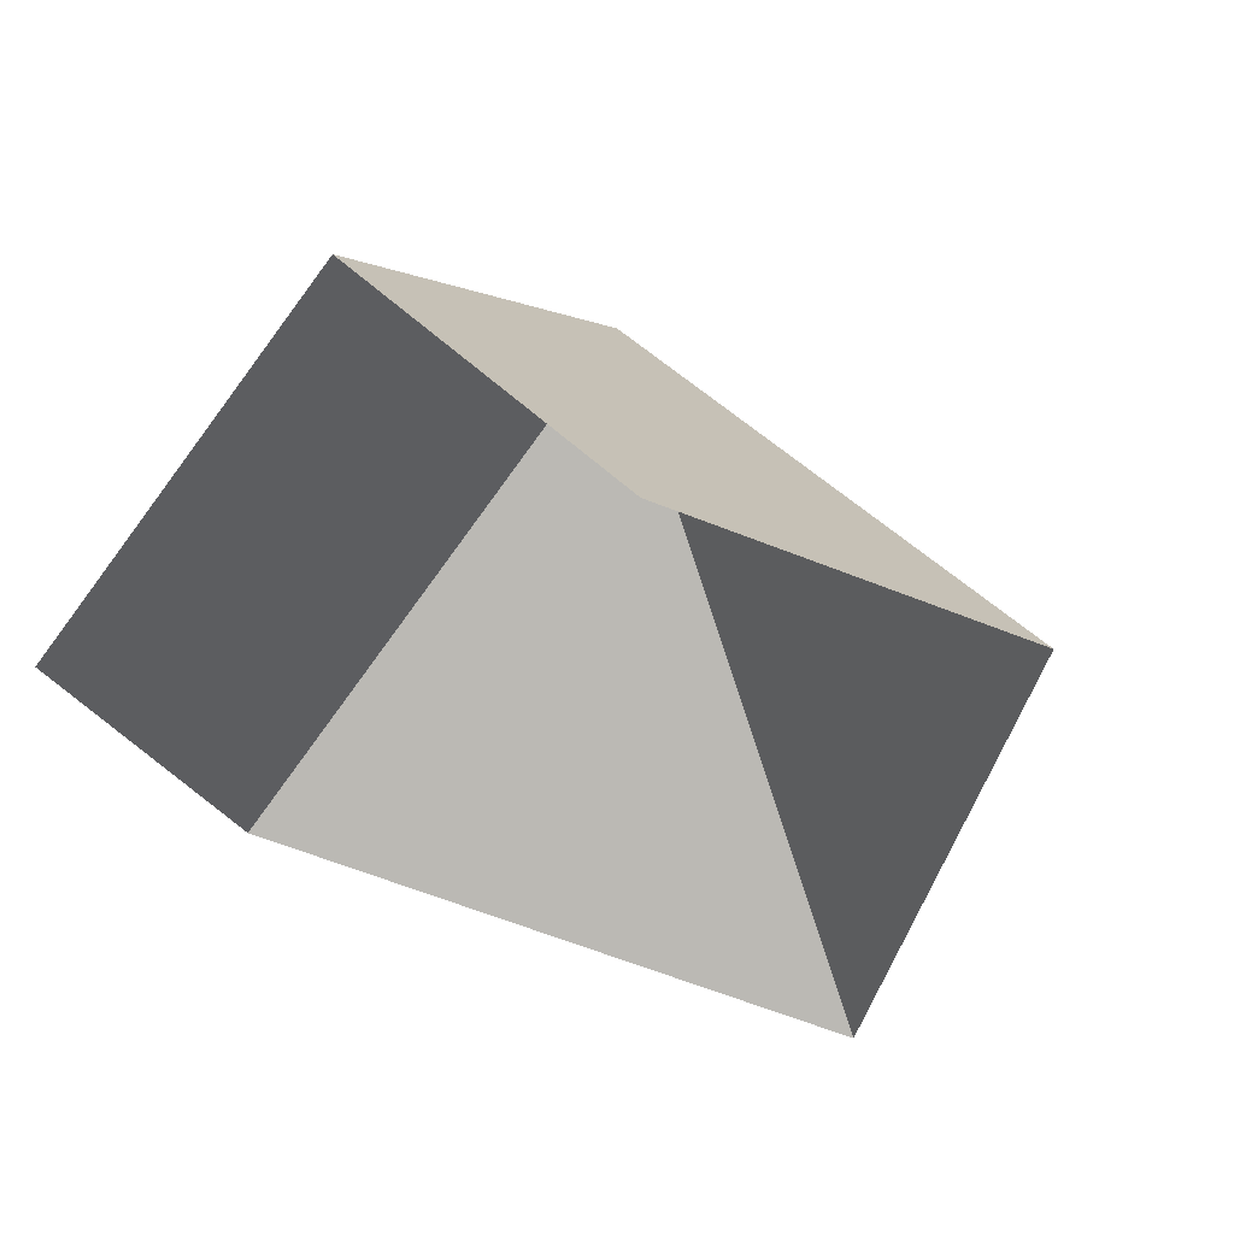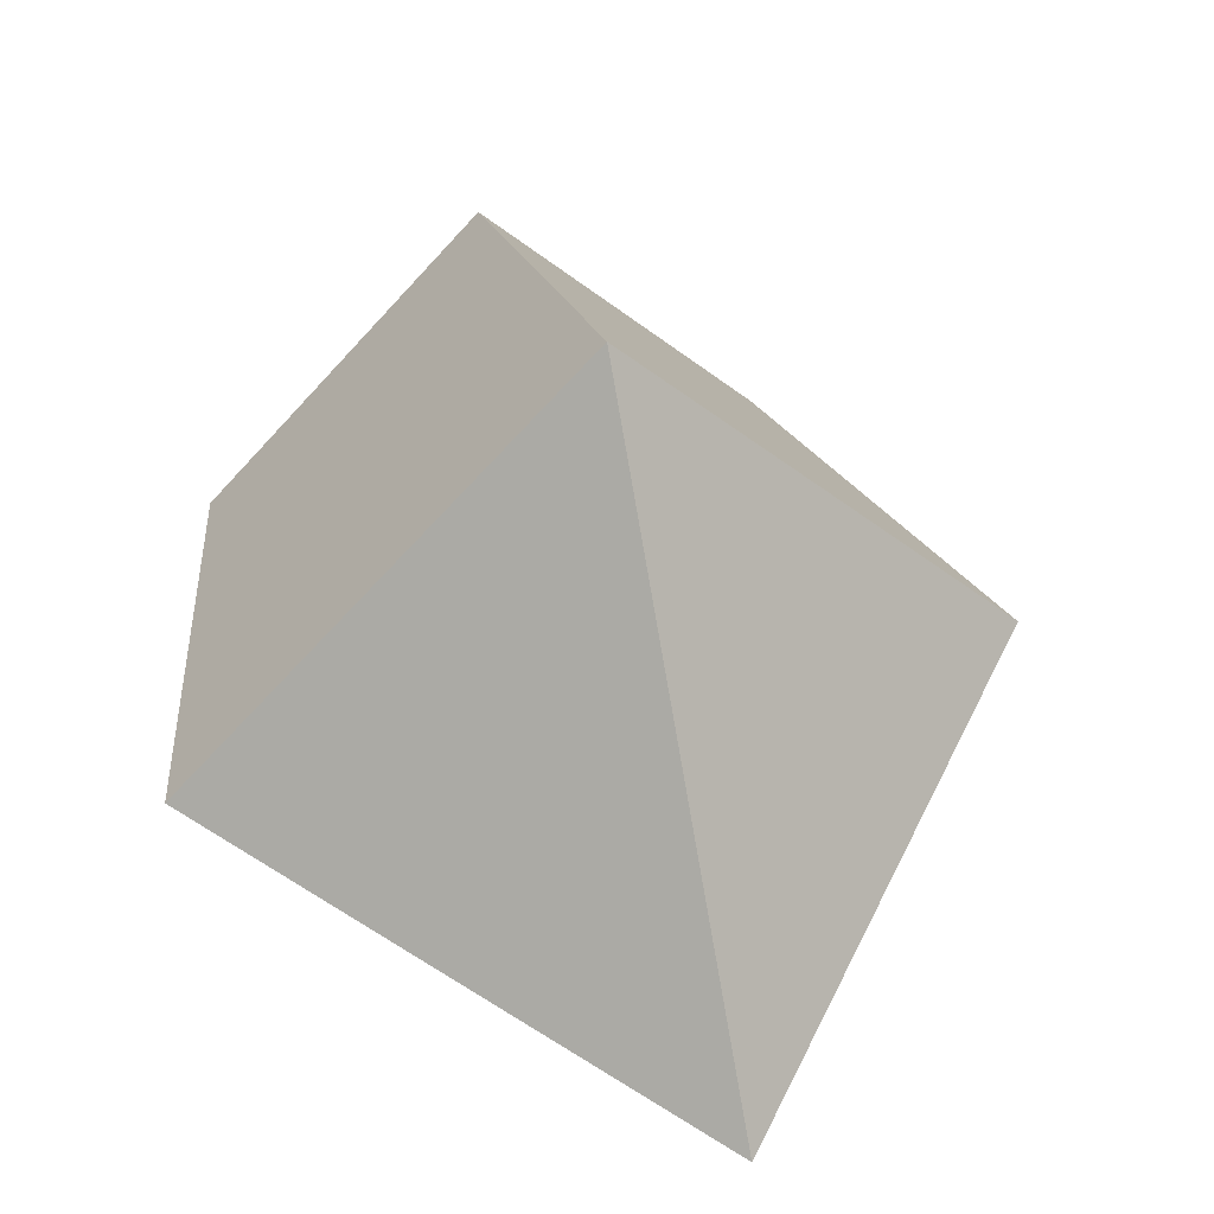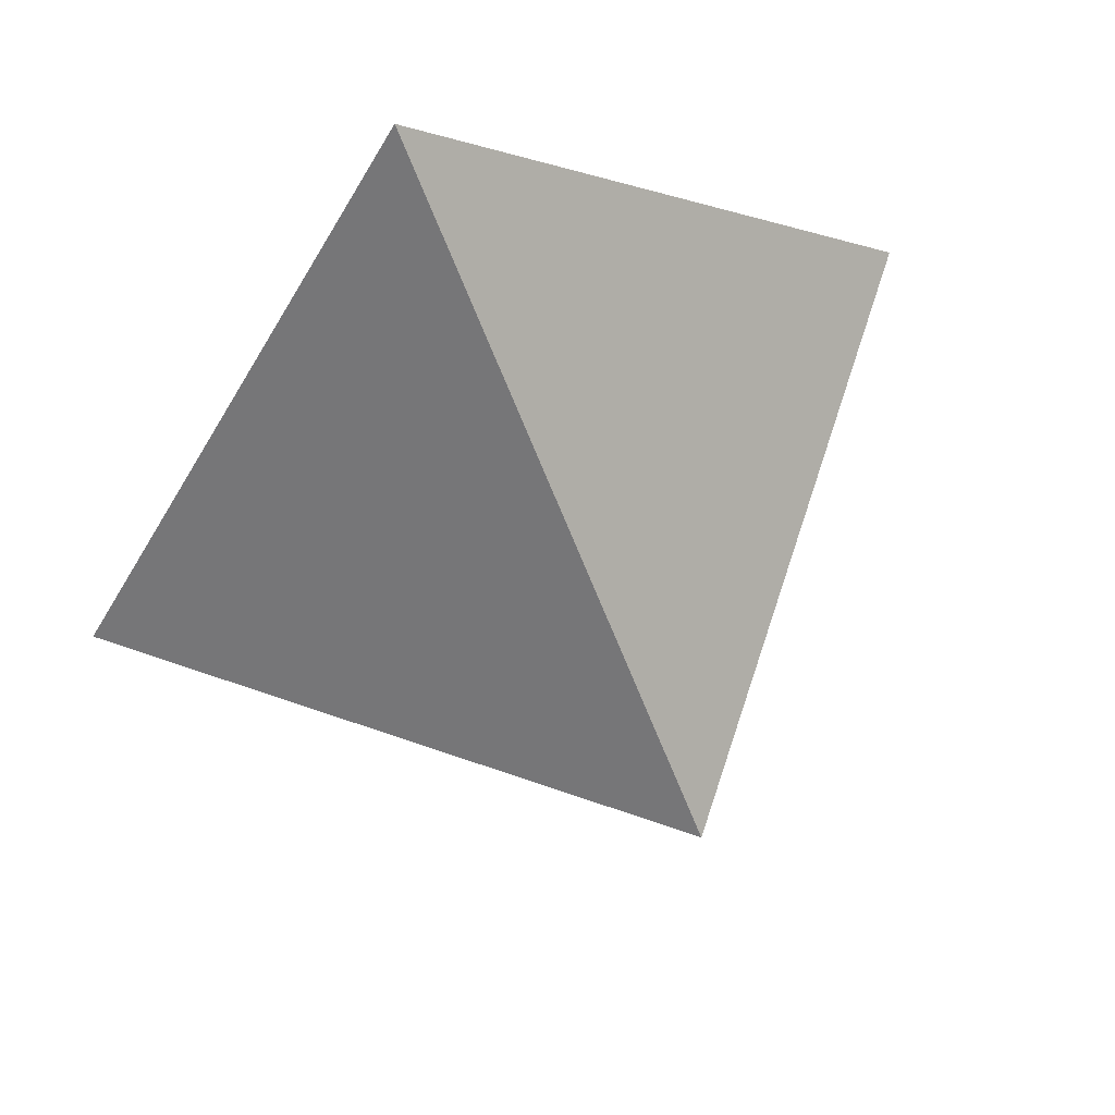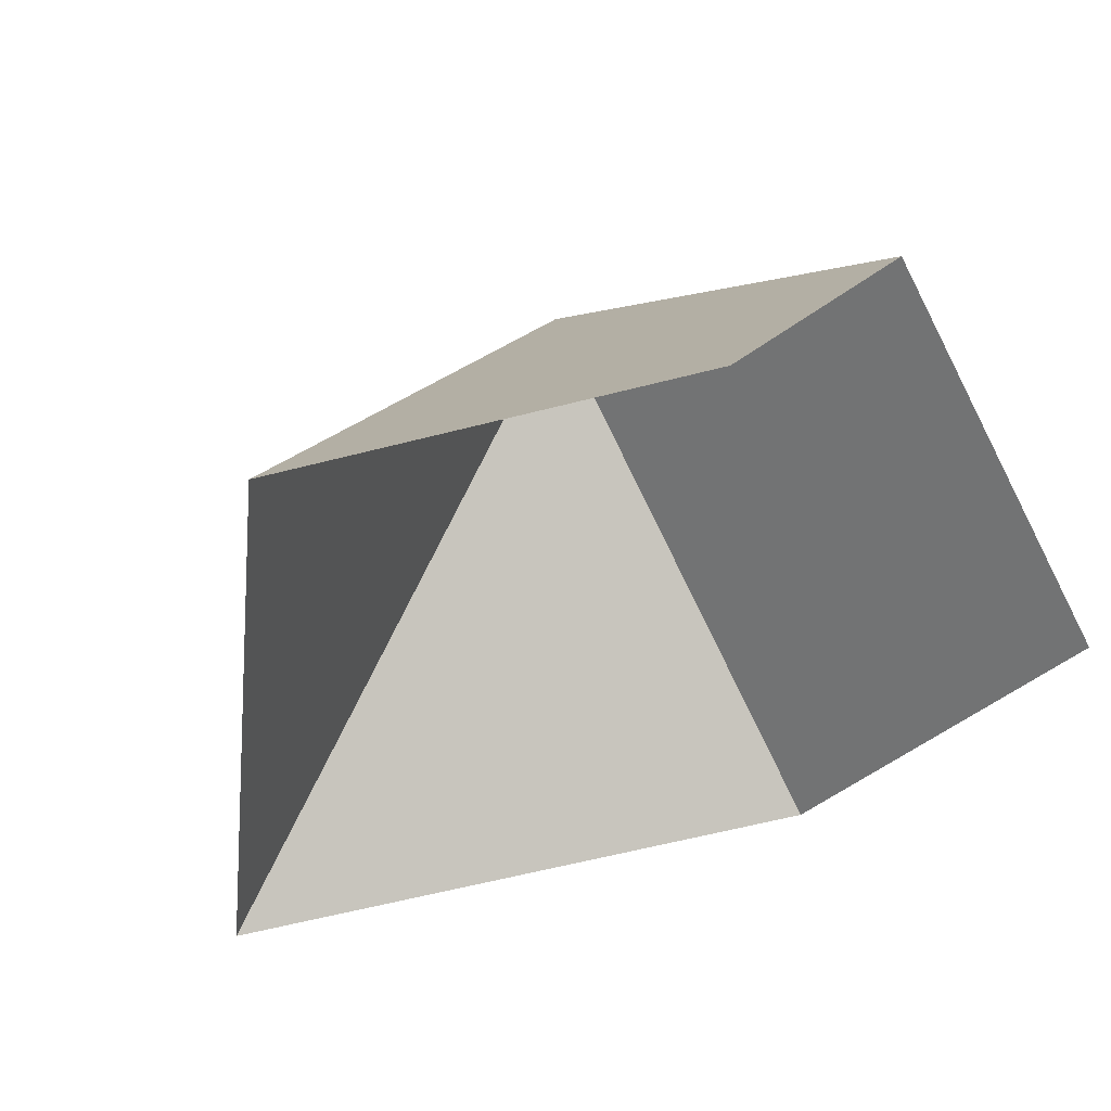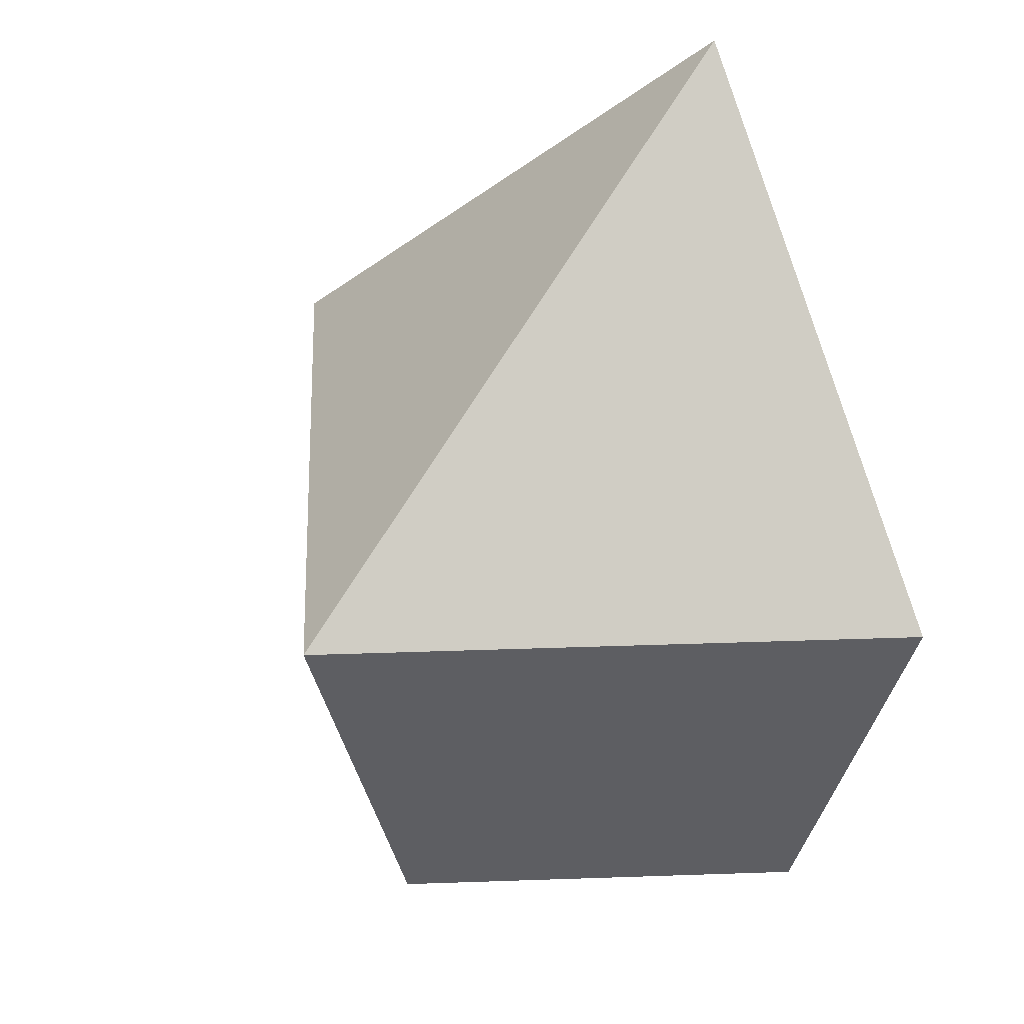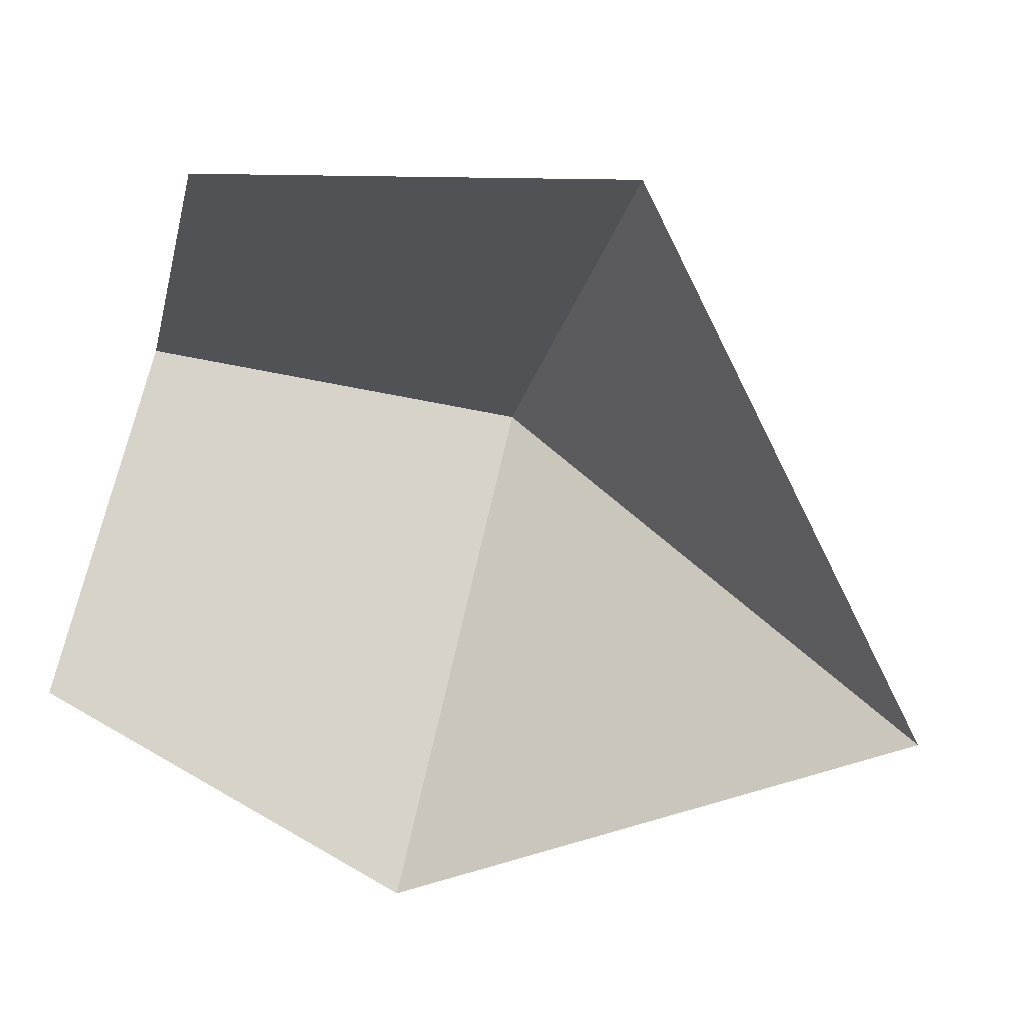
<metadata>
{"format":"obj","ext":"obj","renderer":"f3d","projection":"perspective","resolution":1024,"background":"white","views":[{"elev":-23.1,"azim":-146.9,"up":"+Y"},{"elev":40.4,"azim":-17.5,"up":"+Y"},{"elev":77.0,"azim":153.4,"up":"+Z"},{"elev":-31.9,"azim":129.0,"up":"+Y"},{"elev":39.0,"azim":-137.5,"up":"+Z"},{"elev":-67.3,"azim":-107.5,"up":"+Y"}]}
</metadata>
<code>
o Outer Helm
v -0.1592 7 1
v -0.1592 5.5 -4
v -0.1592 0 6
v 4.841 2 1
v 3.341 2 -4
v -5.159 2 1
v -3.659 2 -4
f 5 2 1 4
f 4 1 3
f 7 6 1 2
f 6 3 1

</code>
